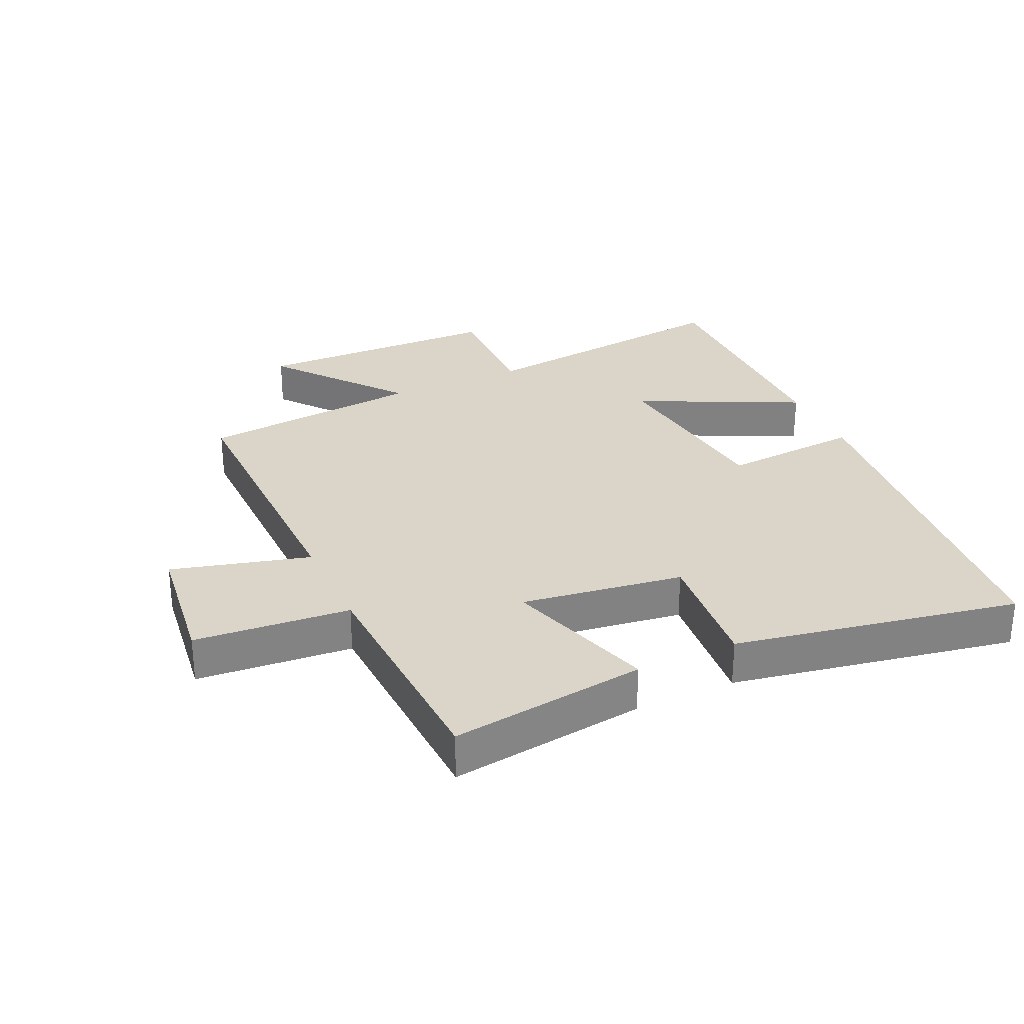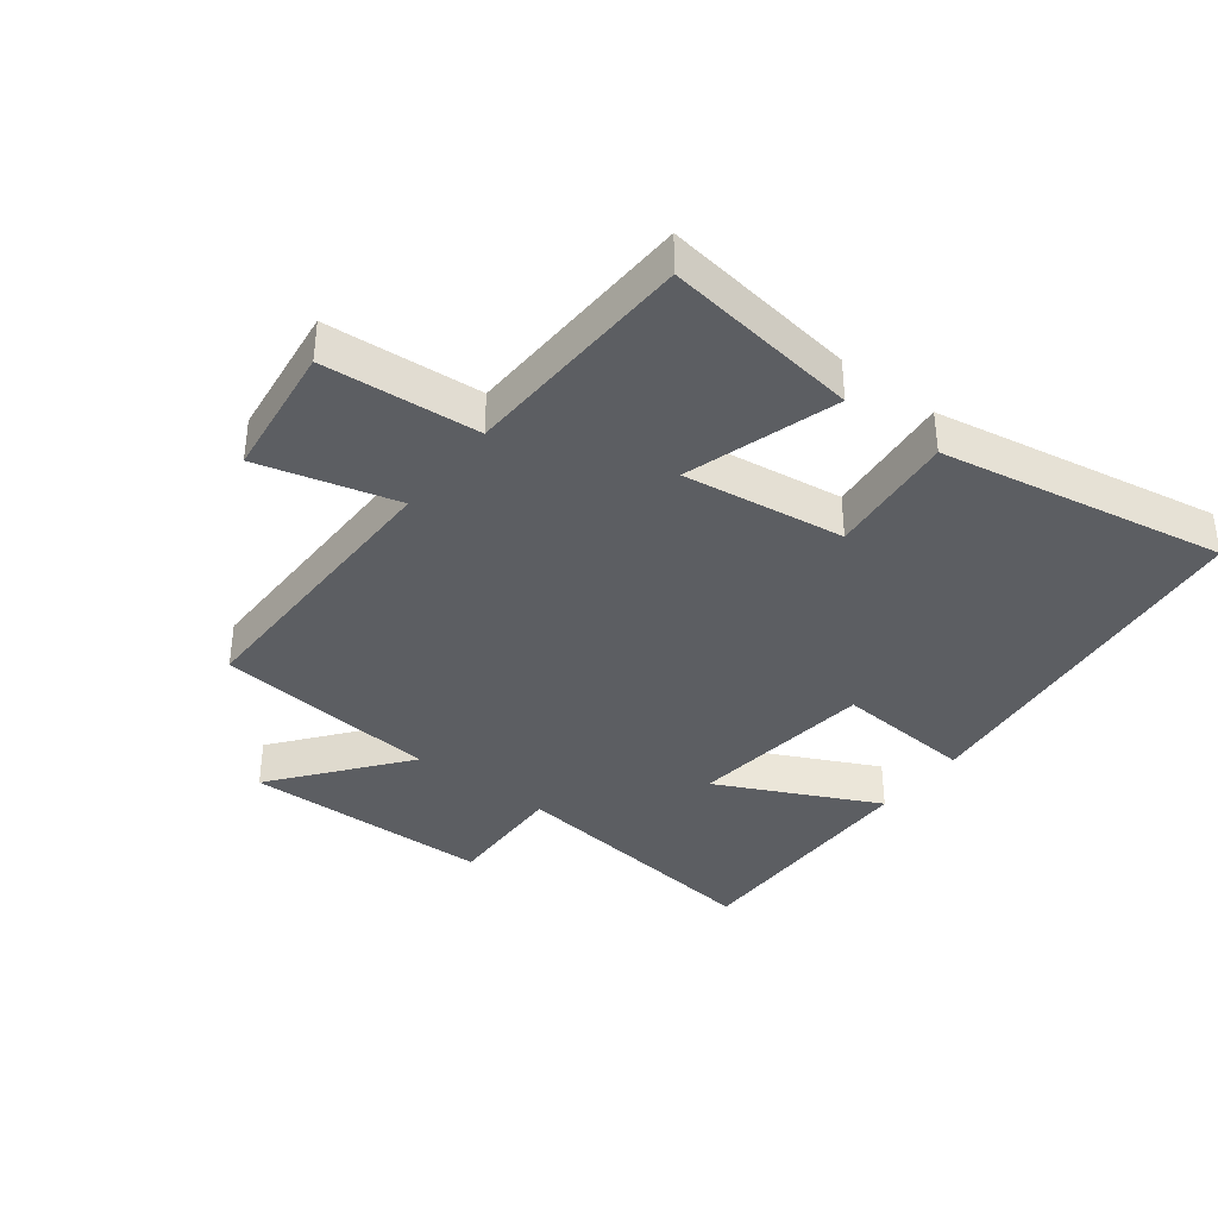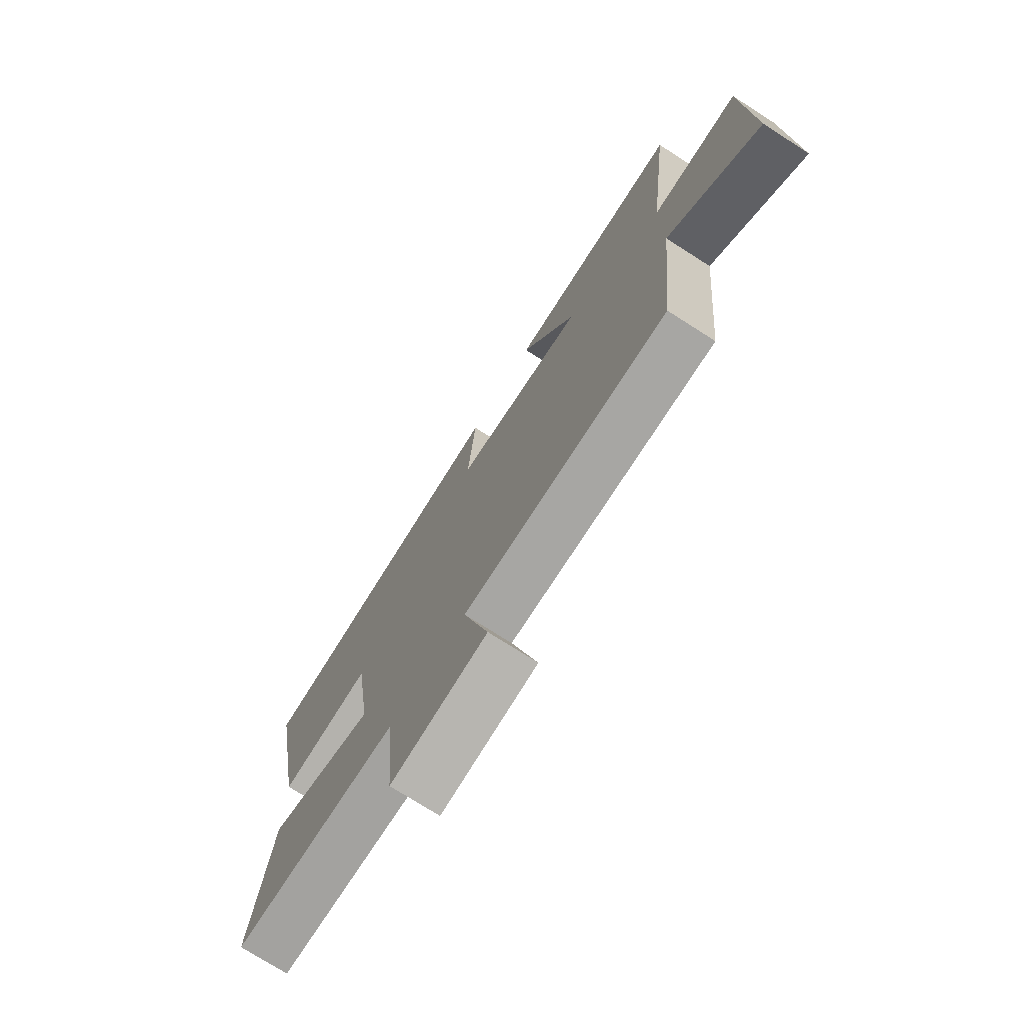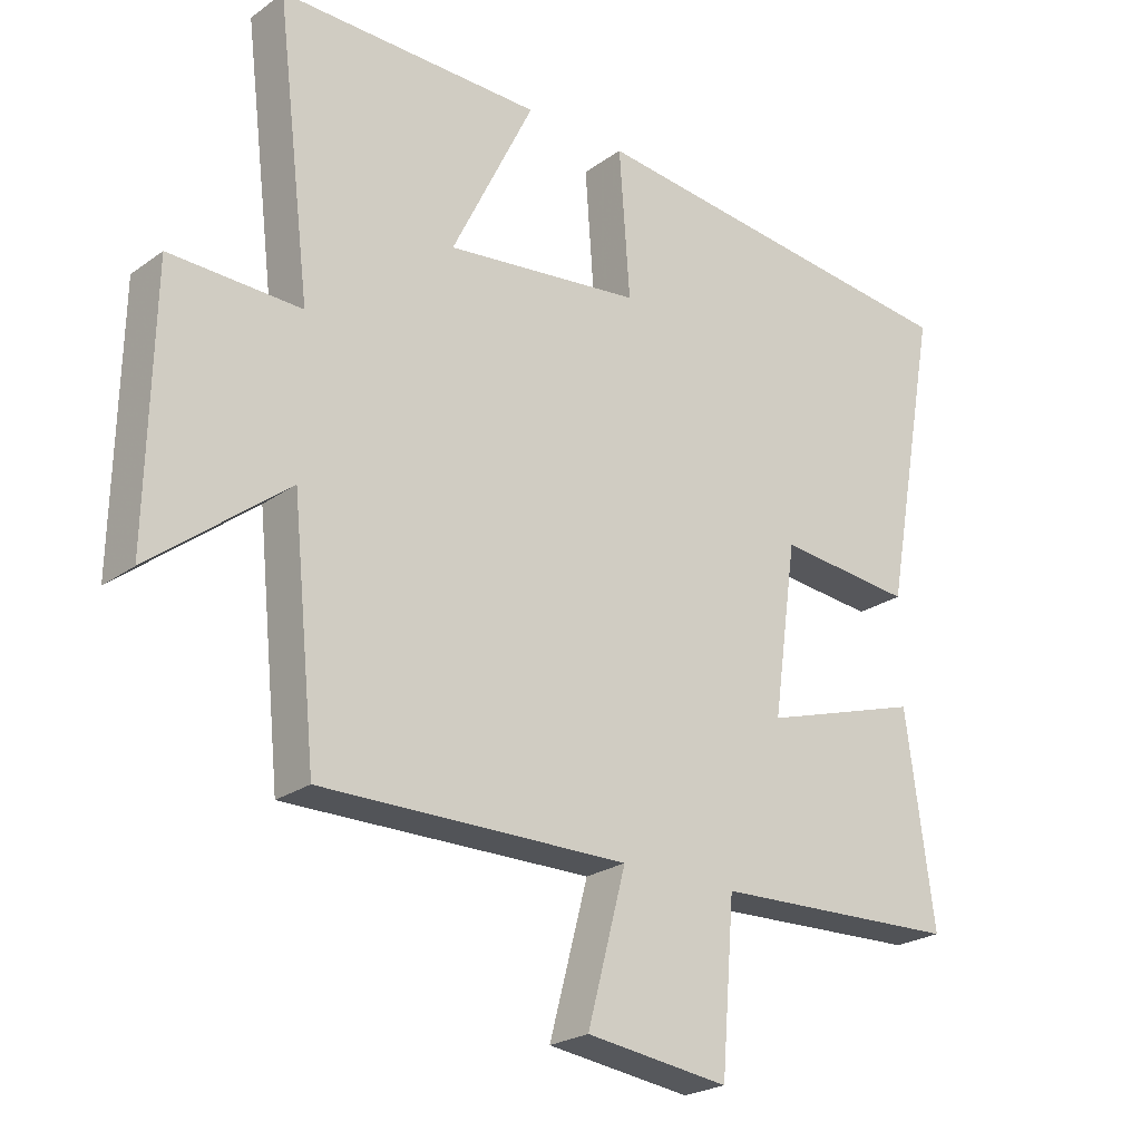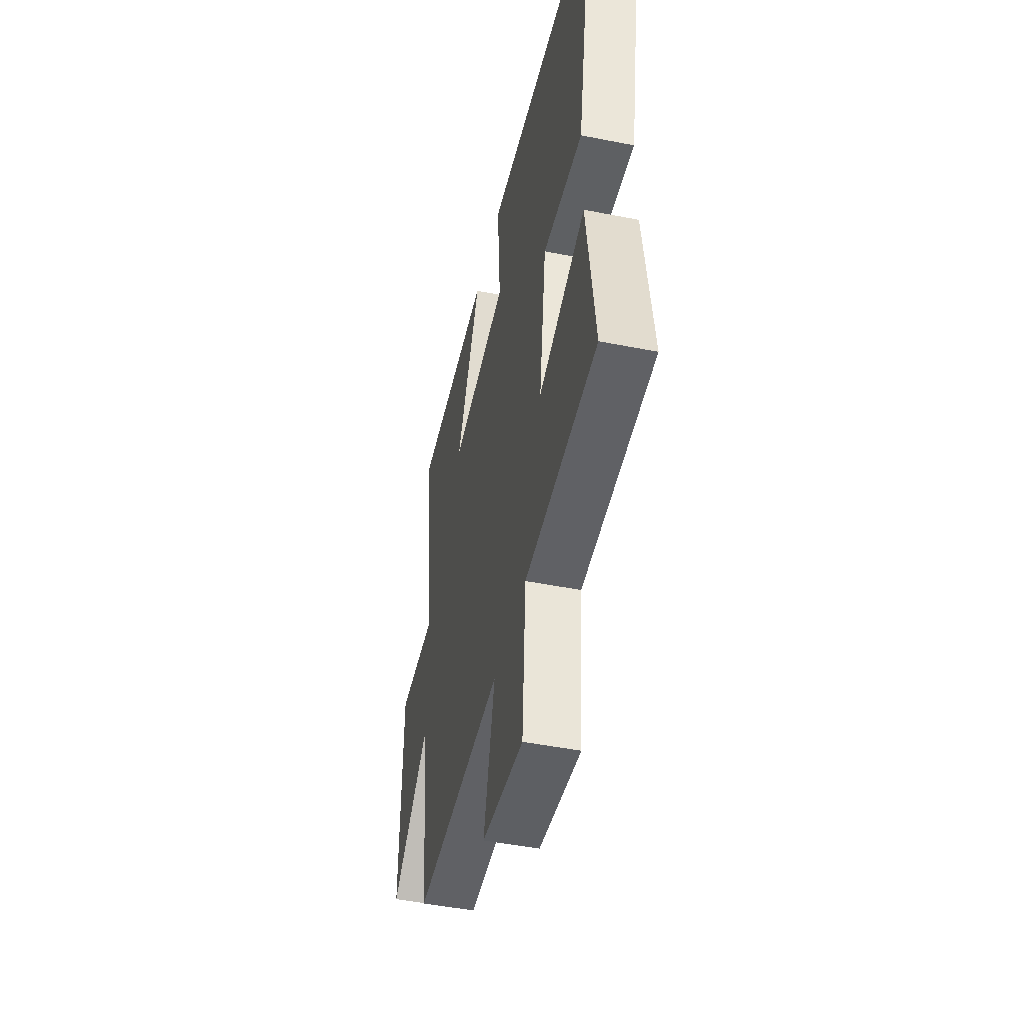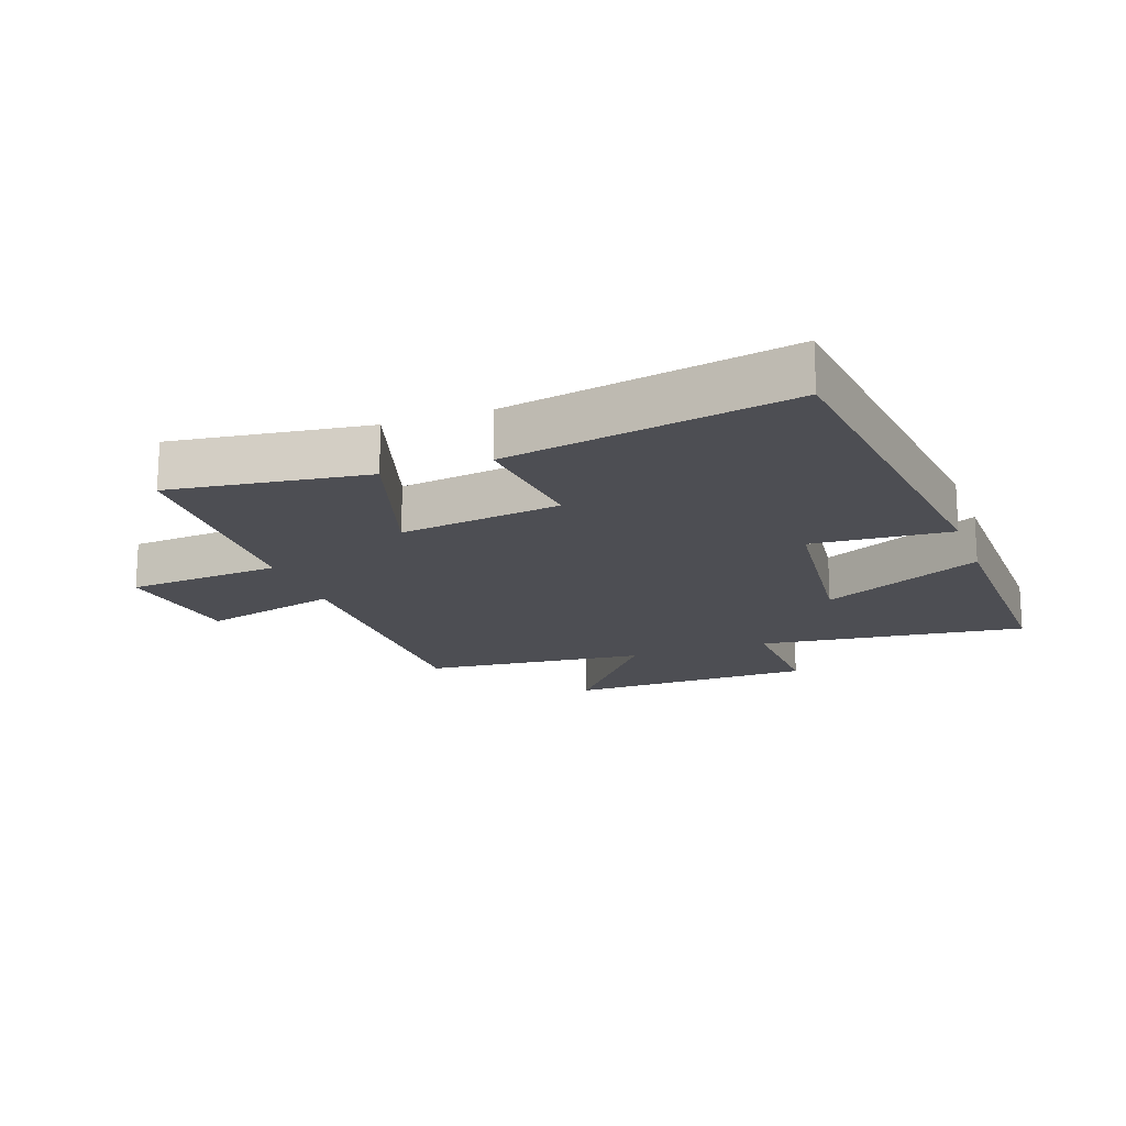
<metadata>
{"format":"obj","ext":"obj","renderer":"f3d","projection":"perspective","resolution":1024,"background":"white","views":[{"elev":29.3,"azim":-114.8,"up":"+Y"},{"elev":-37.5,"azim":-127.6,"up":"+Y"},{"elev":-74.5,"azim":57.4,"up":"+Z"},{"elev":-23.6,"azim":139.9,"up":"+Z"},{"elev":-47.5,"azim":-102.6,"up":"+Z"},{"elev":-17.3,"azim":-70.1,"up":"+Y"}]}
</metadata>
<code>
v -0.542 0.07 -0.486
v -0.5 0.07 -0.176
v -0.261 0.07 -0.25
v -0.297 0.07 0.006
v -0.5 0.07 -0.014
v -0.583 0.07 0.436
v 0.004 0.07 0.5
v -0.012 0.07 0.28
v 0.282 0.07 0.246
v 0.158 0.07 0.5
v 0.552 0.07 0.505
v 0.5 0.07 0.08
v 0.696 0.07 0.086
v 0.704 0.07 -0.308
v 0.5 0.07 -0.148
v 0.464 0.07 -0.503
v 0.005 0.07 -0.5
v 0.063 0.07 -0.718
v -0.151 0.07 -0.746
v -0.171 0.07 -0.5
v -0.542 0 -0.486
v -0.5 0 -0.176
v -0.261 0 -0.25
v -0.297 0 0.006
v -0.5 0 -0.014
v -0.583 0 0.436
v 0.004 0 0.5
v -0.012 0 0.28
v 0.282 0 0.246
v 0.158 0 0.5
v 0.552 0 0.505
v 0.5 0 0.08
v 0.696 0 0.086
v 0.704 0 -0.308
v 0.5 0 -0.148
v 0.464 0 -0.503
v 0.005 0 -0.5
v 0.063 0 -0.718
v -0.151 0 -0.746
v -0.171 0 -0.5
f 17 18 19 20
f 17 20 1 2
f 15 16 17
f 12 13 14 15
f 12 15 17
f 9 10 11 12
f 8 9 12 17
f 5 6 7 8
f 4 5 8
f 3 4 8 17
f 2 3 17
f 40 39 38 37
f 22 21 40 37
f 37 36 35
f 35 34 33 32
f 37 35 32
f 32 31 30 29
f 37 32 29 28
f 28 27 26 25
f 28 25 24
f 37 28 24 23
f 37 23 22
f 1 21 22 2
f 2 22 23 3
f 3 23 24 4
f 4 24 25 5
f 5 25 26 6
f 6 26 27 7
f 7 27 28 8
f 8 28 29 9
f 9 29 30 10
f 10 30 31 11
f 11 31 32 12
f 12 32 33 13
f 13 33 34 14
f 14 34 35 15
f 15 35 36 16
f 16 36 37 17
f 17 37 38 18
f 18 38 39 19
f 19 39 40 20
f 20 40 21 1

</code>
